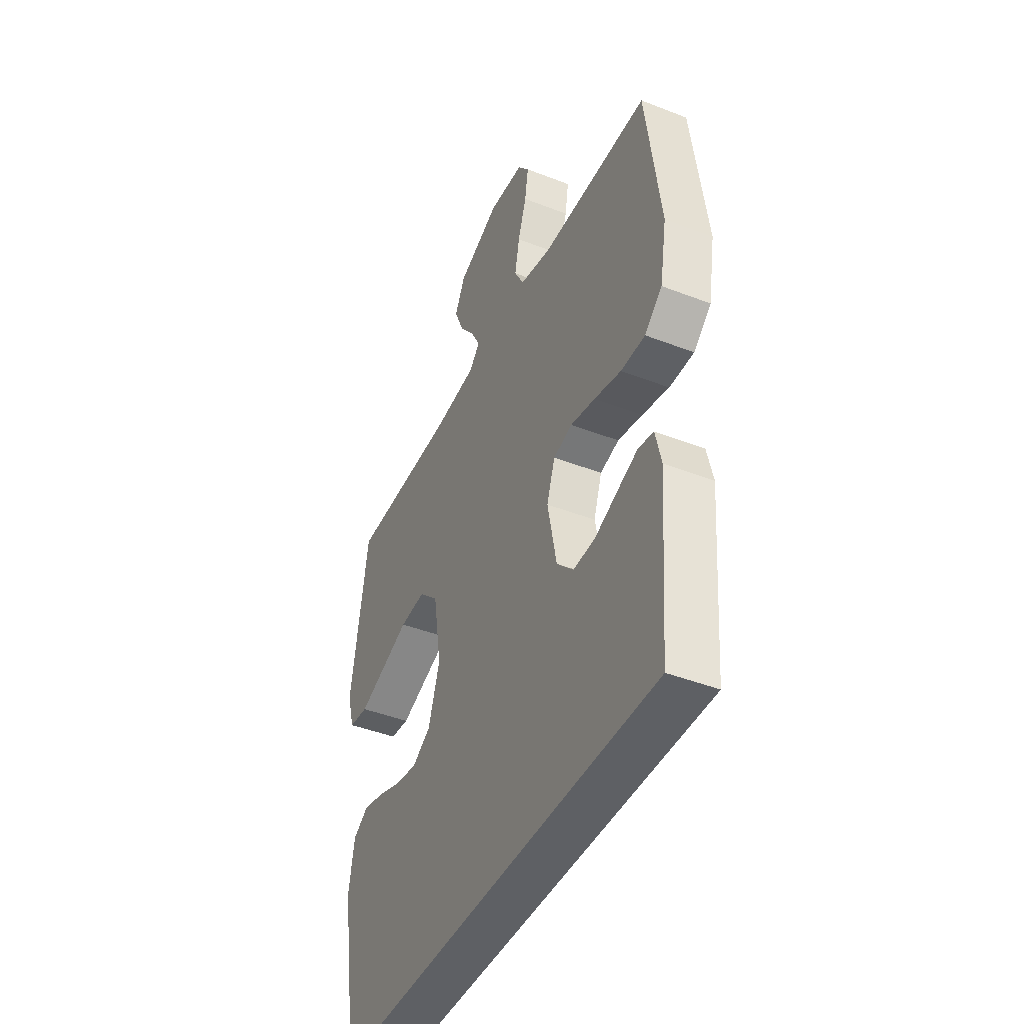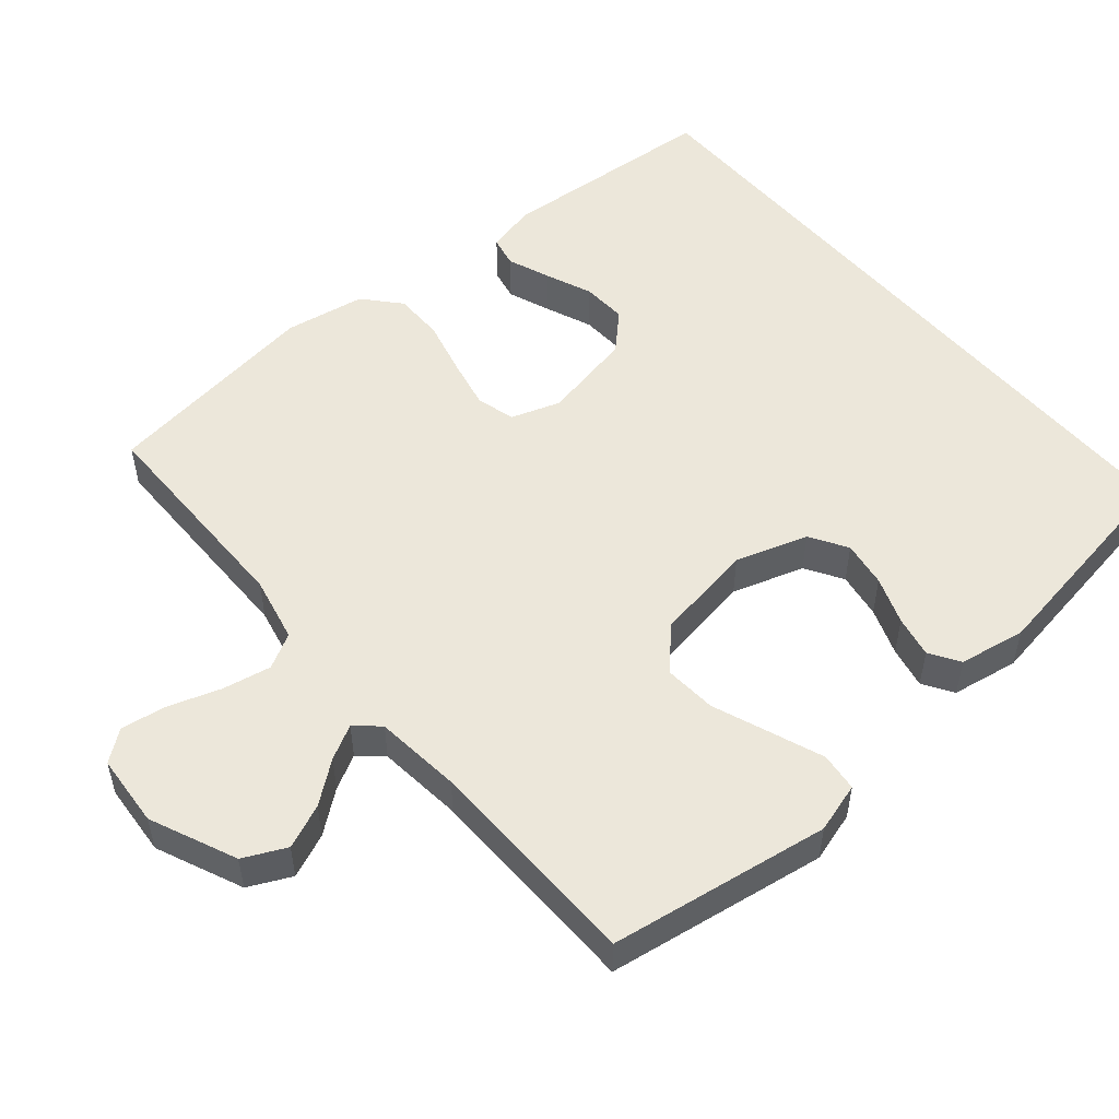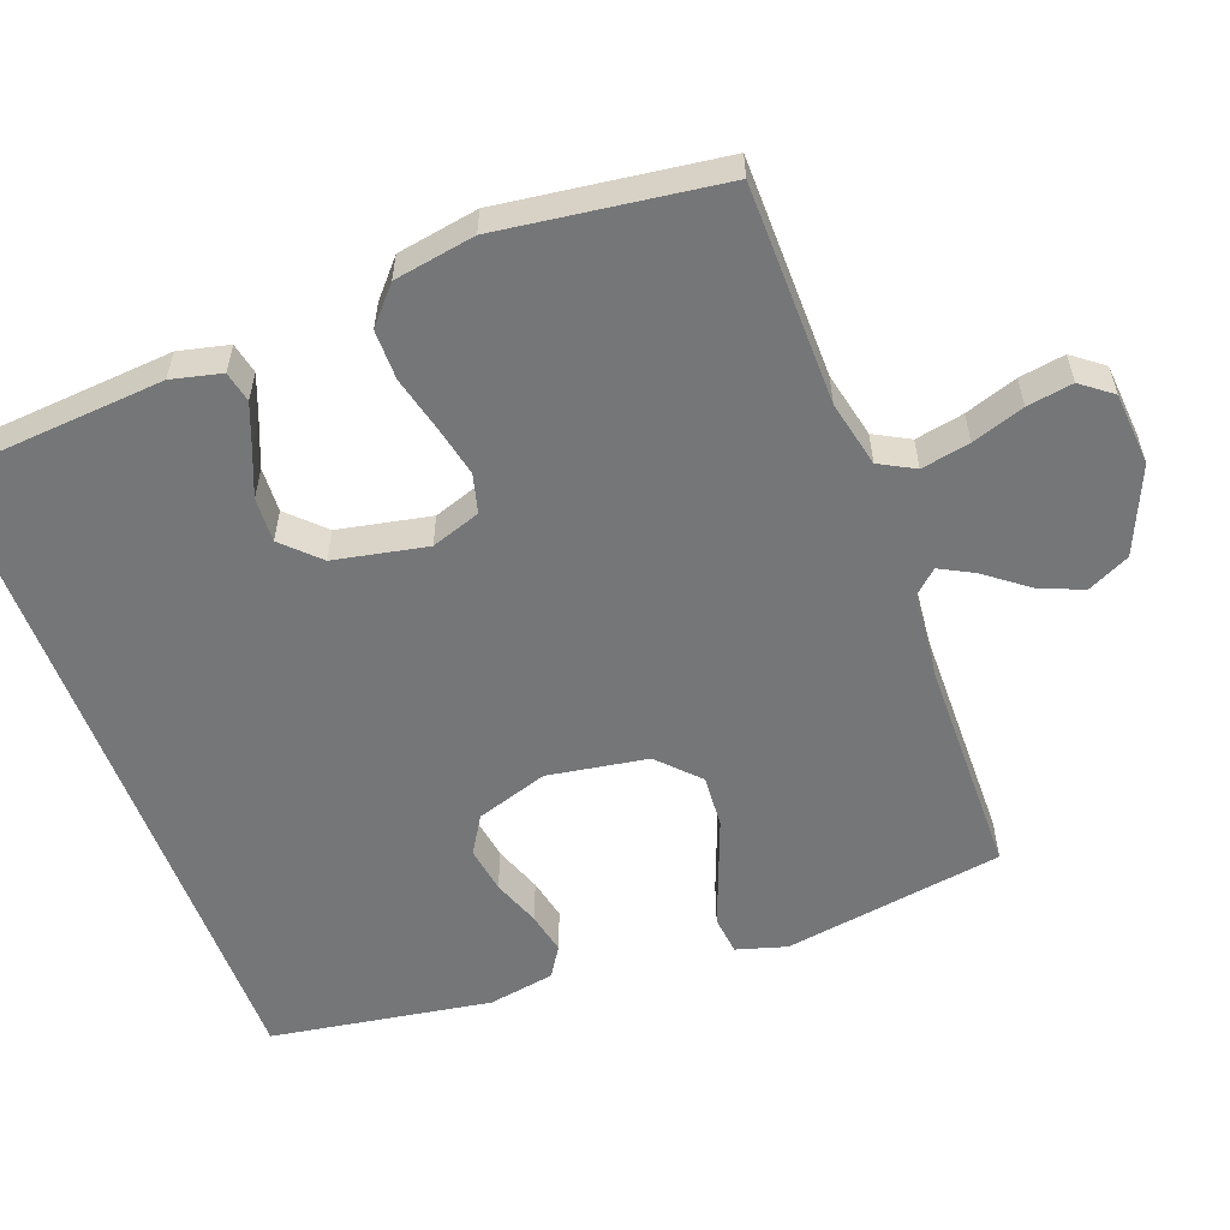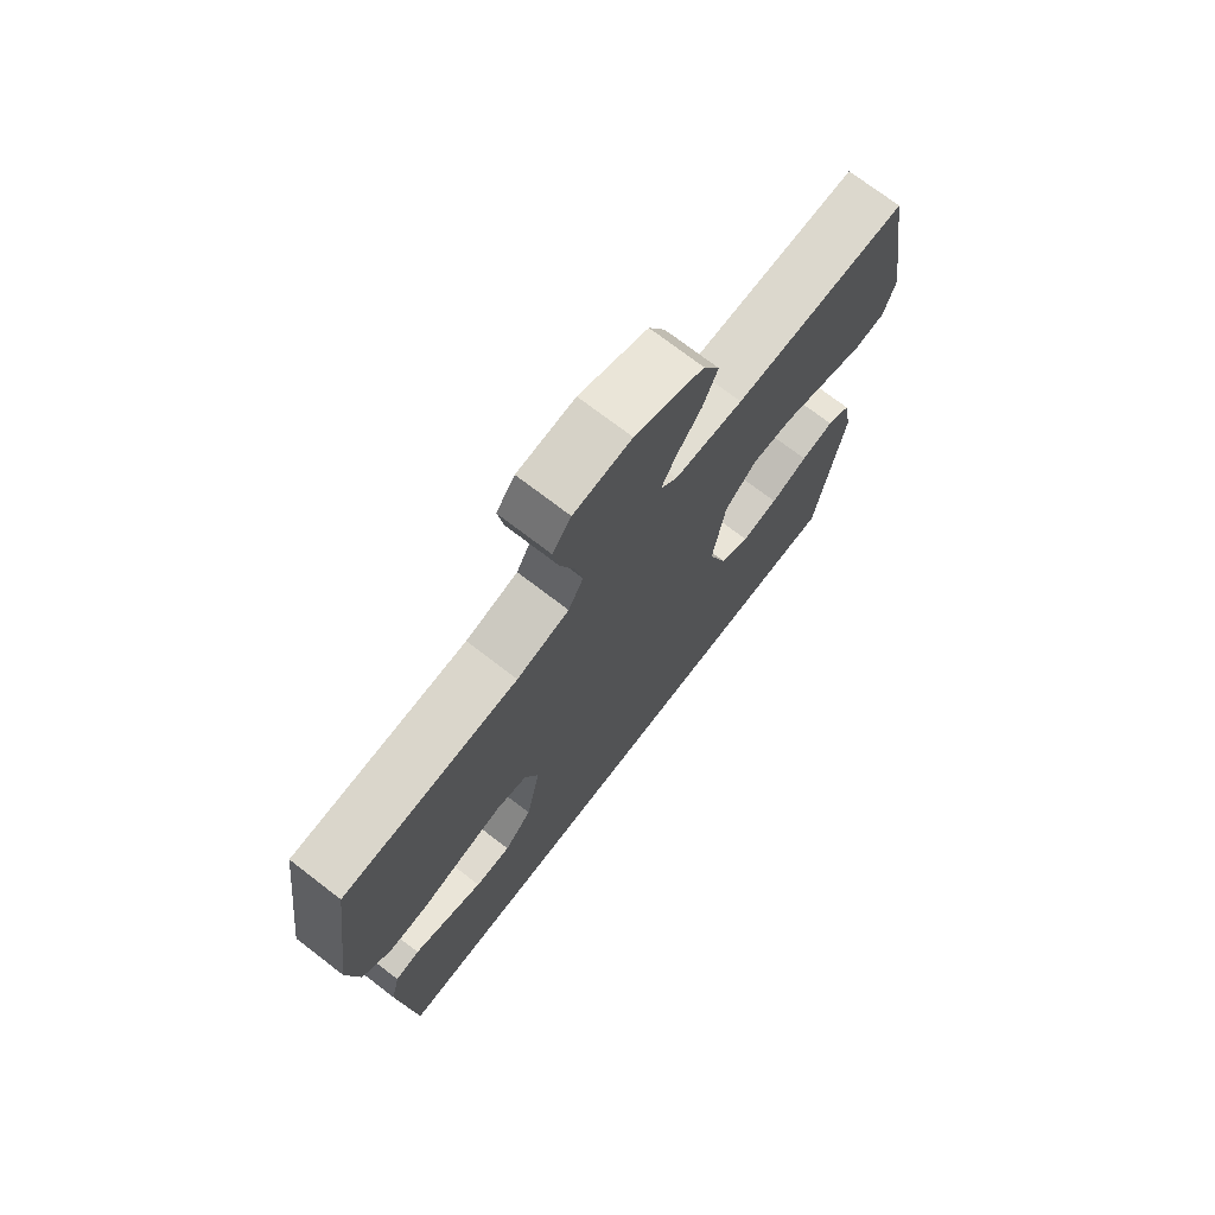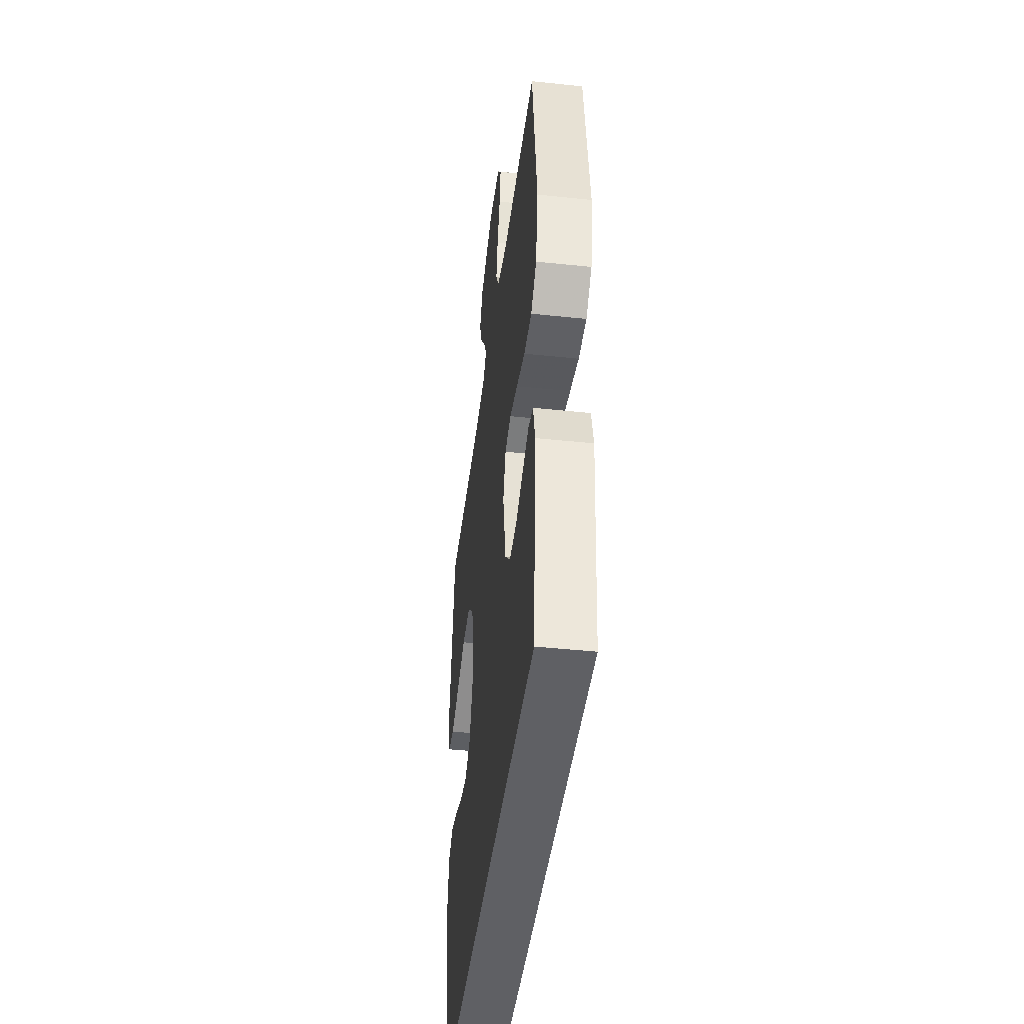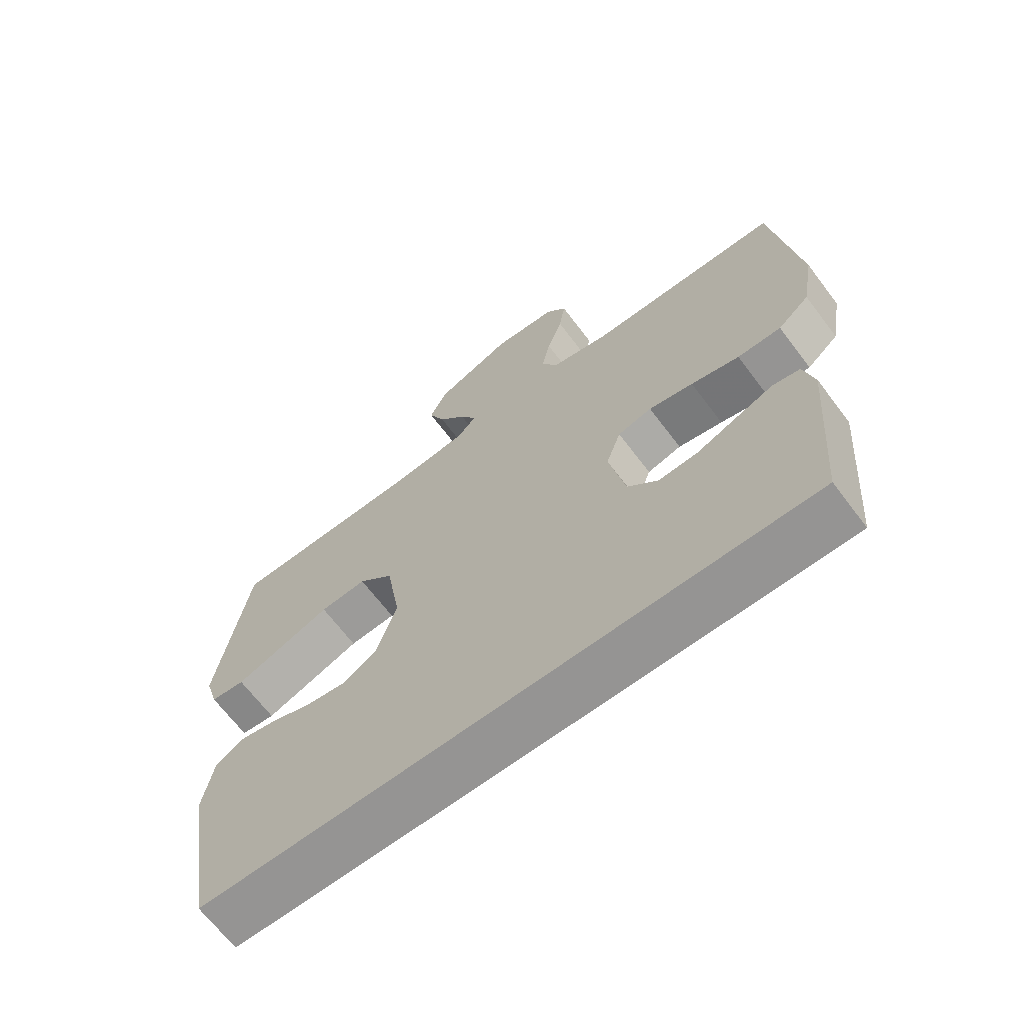
<metadata>
{"format":"obj","ext":"obj","renderer":"f3d","projection":"perspective","resolution":1024,"background":"white","views":[{"elev":-43.1,"azim":-114.8,"up":"+Z"},{"elev":52.7,"azim":49.5,"up":"+Y"},{"elev":-56.8,"azim":-69.6,"up":"+Y"},{"elev":73.3,"azim":-52.5,"up":"+Z"},{"elev":-43.8,"azim":-97.1,"up":"+Z"},{"elev":-67.1,"azim":-142.9,"up":"+Z"}]}
</metadata>
<code>
v -0.5 0.07 0.5
v -0.2 0.07 0.503
v -0.11 0.07 0.523
v -0.084 0.07 0.571
v -0.097 0.07 0.637
v -0.121 0.07 0.708
v -0.131 0.07 0.77
v -0.099 0.07 0.812
v 0 0.07 0.82
v 0.118 0.07 0.769
v 0.146 0.07 0.711
v 0.121 0.07 0.651
v 0.078 0.07 0.595
v 0.053 0.07 0.548
v 0.082 0.07 0.516
v 0.2 0.07 0.504
v 0.5 0.07 0.5
v 0.548 0.07 0.2
v 0.528 0.07 0.132
v 0.475 0.07 0.126
v 0.404 0.07 0.153
v 0.325 0.07 0.183
v 0.253 0.07 0.188
v 0.199 0.07 0.136
v 0.177 0.07 0
v 0.209 0.07 -0.098
v 0.26 0.07 -0.129
v 0.323 0.07 -0.119
v 0.388 0.07 -0.095
v 0.445 0.07 -0.083
v 0.486 0.07 -0.109
v 0.502 0.07 -0.2
v 0.454 0.07 -0.5
v -0.472 0.07 -0.5
v -0.496 0.07 -0.2
v -0.48 0.07 -0.132
v -0.438 0.07 -0.123
v -0.381 0.07 -0.145
v -0.317 0.07 -0.171
v -0.256 0.07 -0.174
v -0.209 0.07 -0.126
v -0.184 0.07 0
v -0.207 0.07 0.067
v -0.26 0.07 0.081
v -0.329 0.07 0.066
v -0.404 0.07 0.047
v -0.472 0.07 0.047
v -0.521 0.07 0.09
v -0.54 0.07 0.2
v -0.5 0 0.5
v -0.2 0 0.503
v -0.11 0 0.523
v -0.084 0 0.571
v -0.097 0 0.637
v -0.121 0 0.708
v -0.131 0 0.77
v -0.099 0 0.812
v 0 0 0.82
v 0.118 0 0.769
v 0.146 0 0.711
v 0.121 0 0.651
v 0.078 0 0.595
v 0.053 0 0.548
v 0.082 0 0.516
v 0.2 0 0.504
v 0.5 0 0.5
v 0.548 0 0.2
v 0.528 0 0.132
v 0.475 0 0.126
v 0.404 0 0.153
v 0.325 0 0.183
v 0.253 0 0.188
v 0.199 0 0.136
v 0.177 0 0
v 0.209 0 -0.098
v 0.26 0 -0.129
v 0.323 0 -0.119
v 0.388 0 -0.095
v 0.445 0 -0.083
v 0.486 0 -0.109
v 0.502 0 -0.2
v 0.454 0 -0.5
v -0.472 0 -0.5
v -0.496 0 -0.2
v -0.48 0 -0.132
v -0.438 0 -0.123
v -0.381 0 -0.145
v -0.317 0 -0.171
v -0.256 0 -0.174
v -0.209 0 -0.126
v -0.184 0 0
v -0.207 0 0.067
v -0.26 0 0.081
v -0.329 0 0.066
v -0.404 0 0.047
v -0.472 0 0.047
v -0.521 0 0.09
v -0.54 0 0.2
f 48 49 1 2
f 45 46 47 48
f 44 45 48 2
f 43 44 2 3
f 42 43 3 4
f 36 37 38 39
f 34 35 36 39
f 34 39 40
f 33 34 40 41
f 28 29 30 31
f 27 28 31 32
f 18 19 20 21
f 16 17 18 21
f 15 16 21 22
f 14 15 22 23
f 10 11 12 13
f 10 13 14
f 9 10 14
f 8 9 14
f 5 6 7 8
f 4 5 8 14
f 42 4 14 23
f 27 32 33 41
f 26 27 41 42
f 25 26 42
f 24 25 42
f 23 24 42
f 51 50 98 97
f 97 96 95 94
f 51 97 94 93
f 52 51 93 92
f 53 52 92 91
f 88 87 86 85
f 88 85 84 83
f 89 88 83
f 90 89 83 82
f 80 79 78 77
f 81 80 77 76
f 70 69 68 67
f 70 67 66 65
f 71 70 65 64
f 72 71 64 63
f 62 61 60 59
f 63 62 59
f 63 59 58
f 63 58 57
f 57 56 55 54
f 63 57 54 53
f 72 63 53 91
f 90 82 81 76
f 91 90 76 75
f 91 75 74
f 91 74 73
f 91 73 72
f 1 50 51 2
f 2 51 52 3
f 3 52 53 4
f 4 53 54 5
f 5 54 55 6
f 6 55 56 7
f 7 56 57 8
f 8 57 58 9
f 9 58 59 10
f 10 59 60 11
f 11 60 61 12
f 12 61 62 13
f 13 62 63 14
f 14 63 64 15
f 15 64 65 16
f 16 65 66 17
f 17 66 67 18
f 18 67 68 19
f 19 68 69 20
f 20 69 70 21
f 21 70 71 22
f 22 71 72 23
f 23 72 73 24
f 24 73 74 25
f 25 74 75 26
f 26 75 76 27
f 27 76 77 28
f 28 77 78 29
f 29 78 79 30
f 30 79 80 31
f 31 80 81 32
f 32 81 82 33
f 33 82 83 34
f 34 83 84 35
f 35 84 85 36
f 36 85 86 37
f 37 86 87 38
f 38 87 88 39
f 39 88 89 40
f 40 89 90 41
f 41 90 91 42
f 42 91 92 43
f 43 92 93 44
f 44 93 94 45
f 45 94 95 46
f 46 95 96 47
f 47 96 97 48
f 48 97 98 49
f 49 98 50 1

</code>
